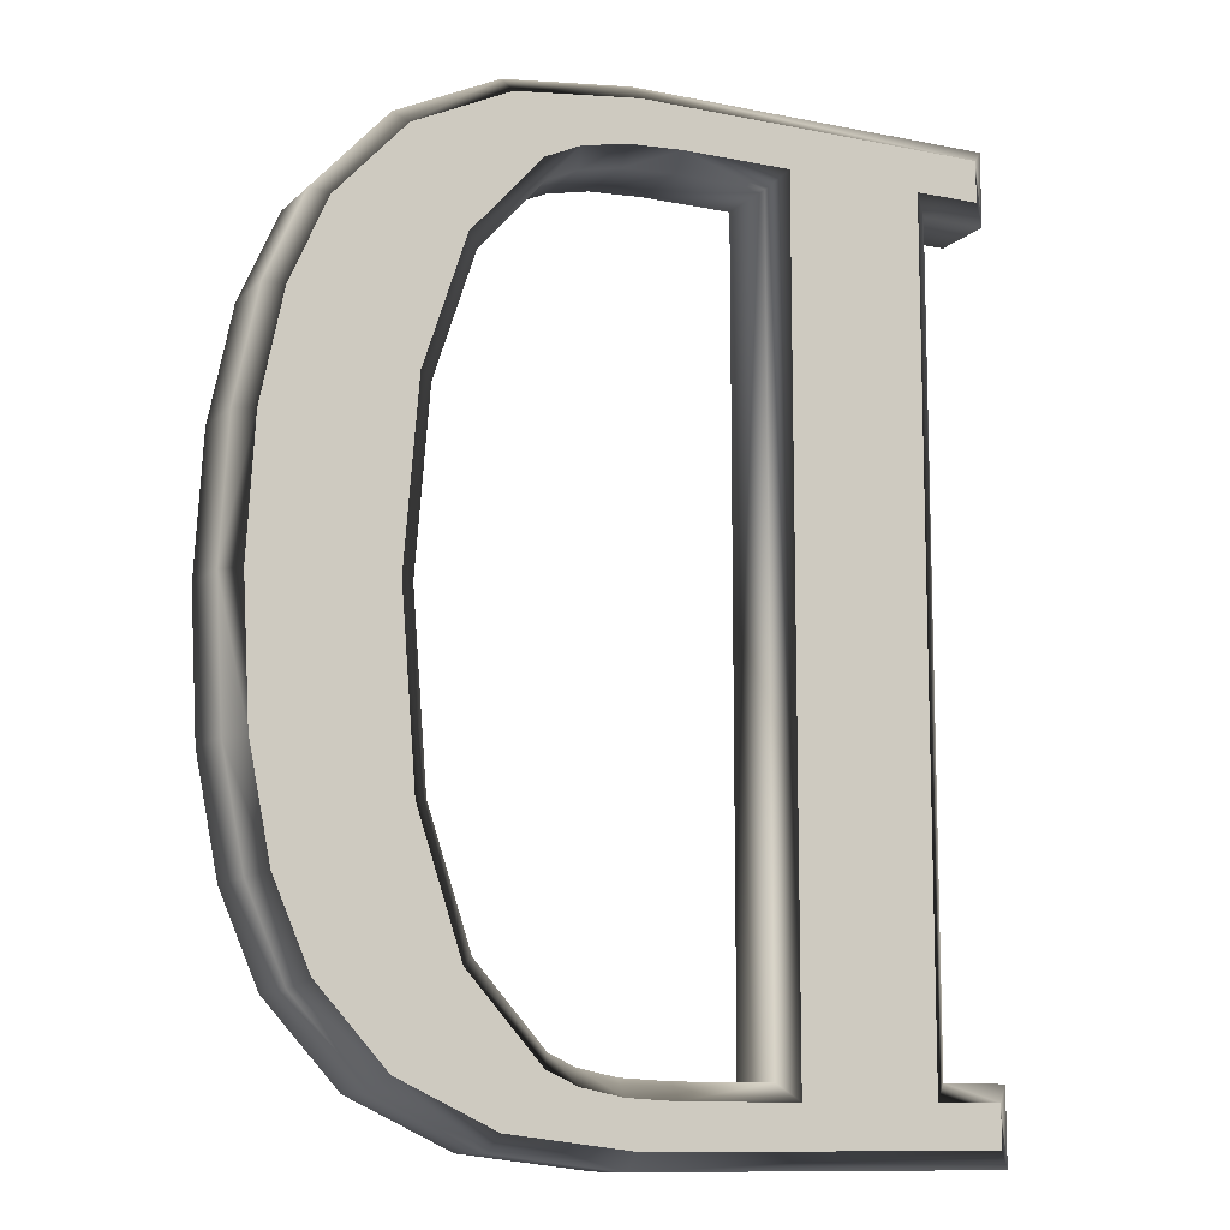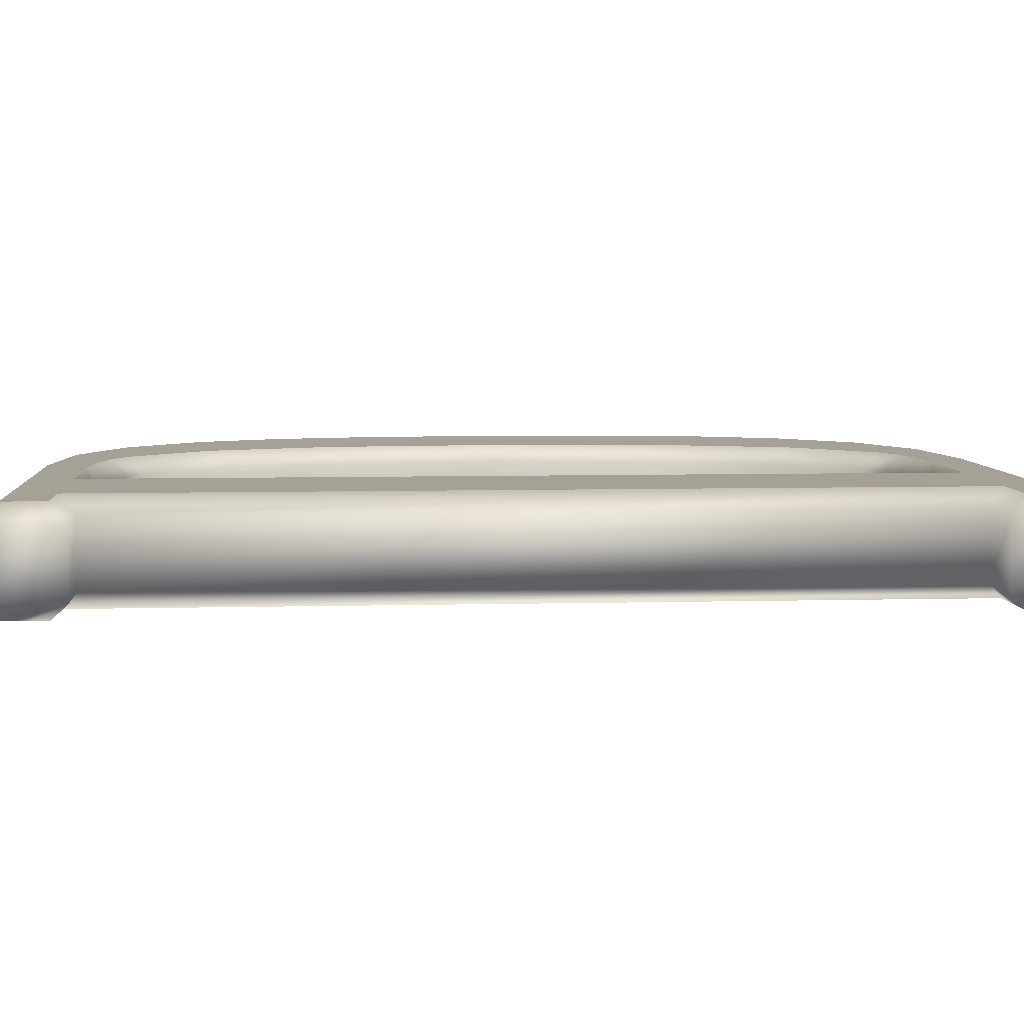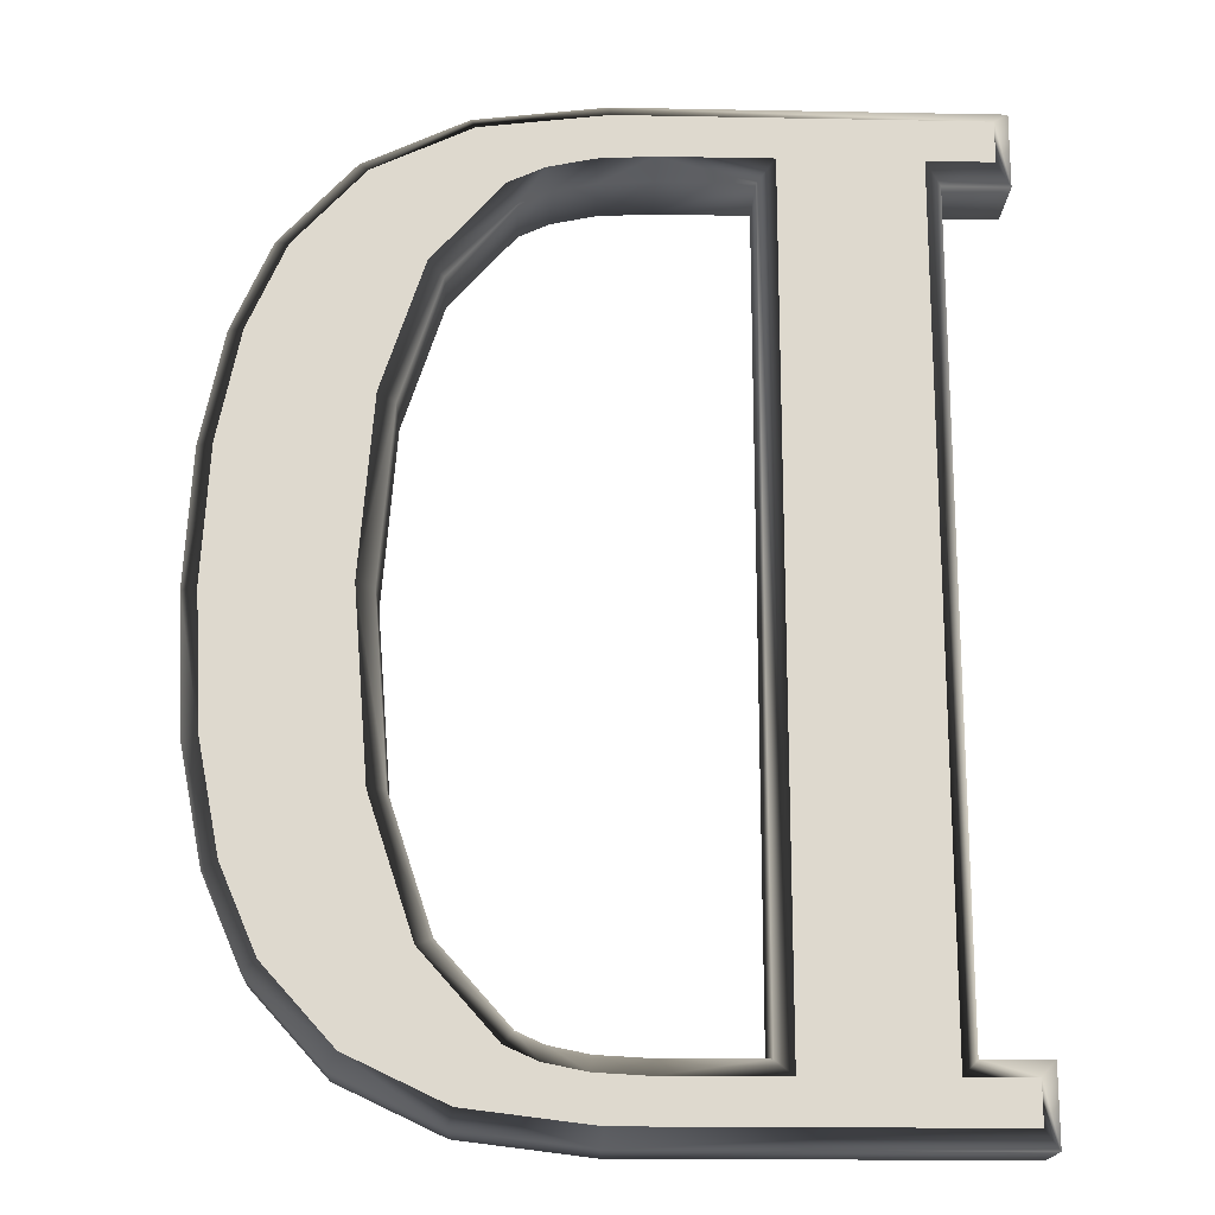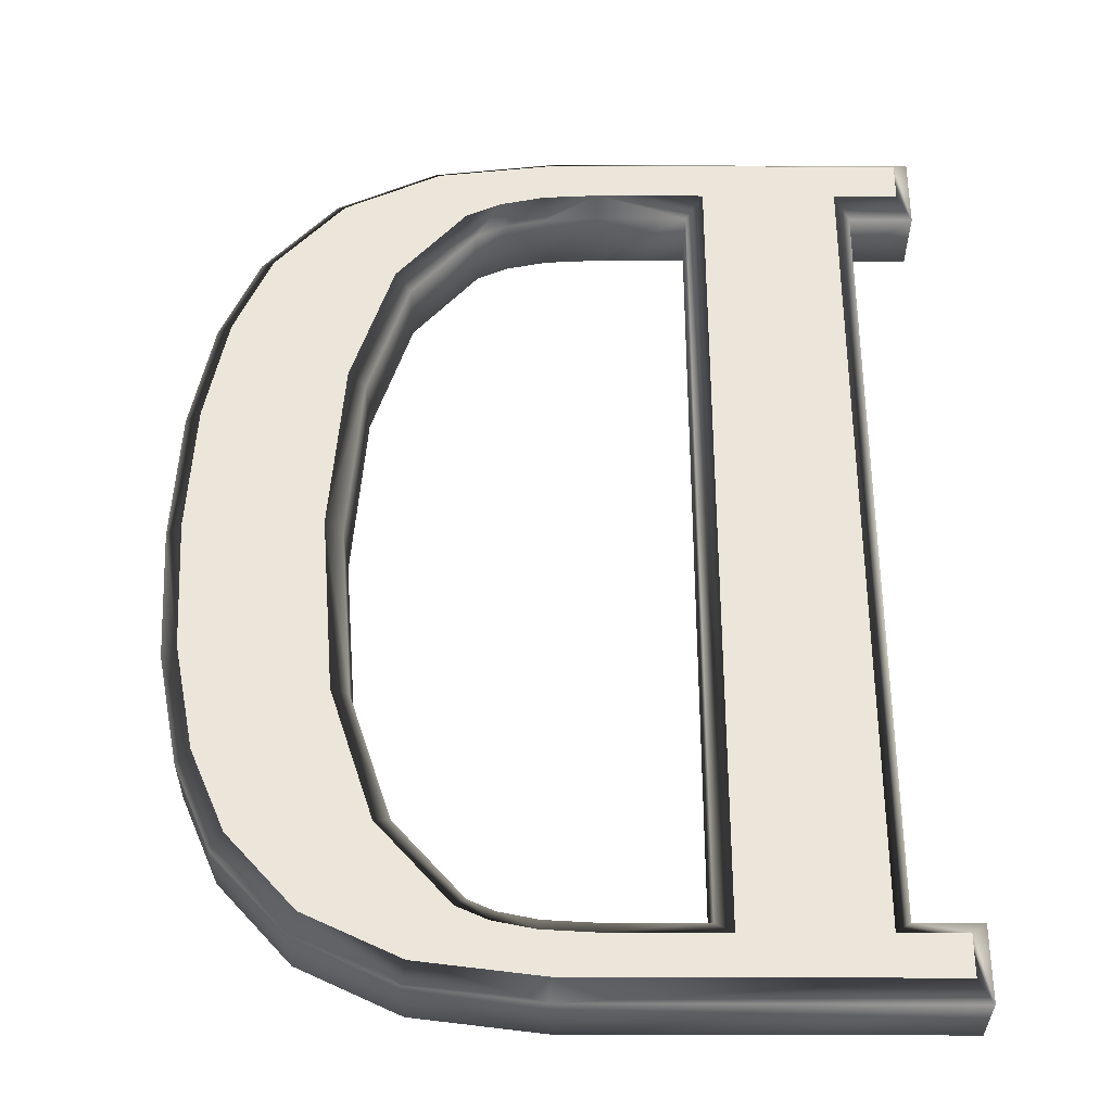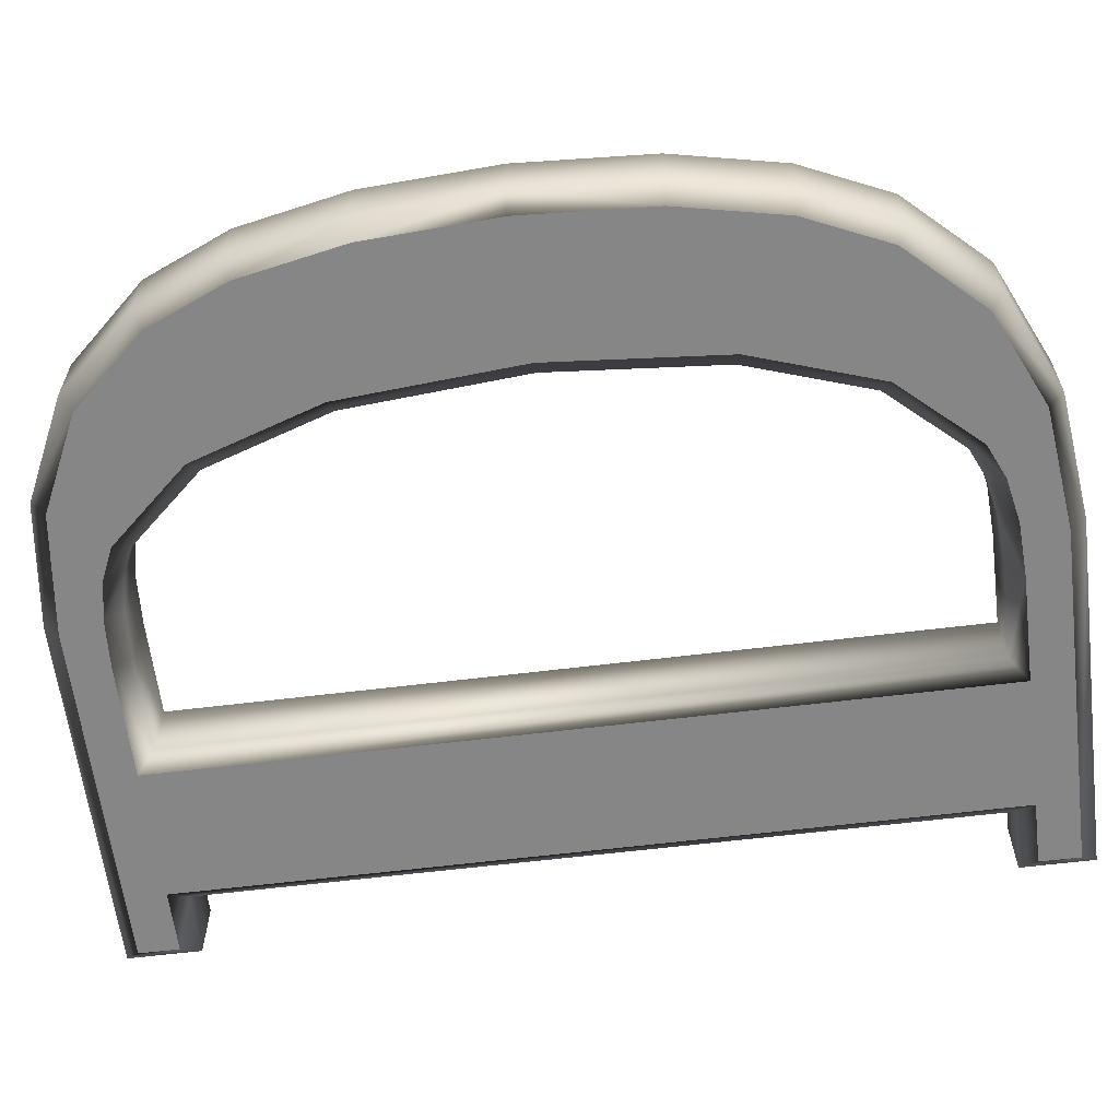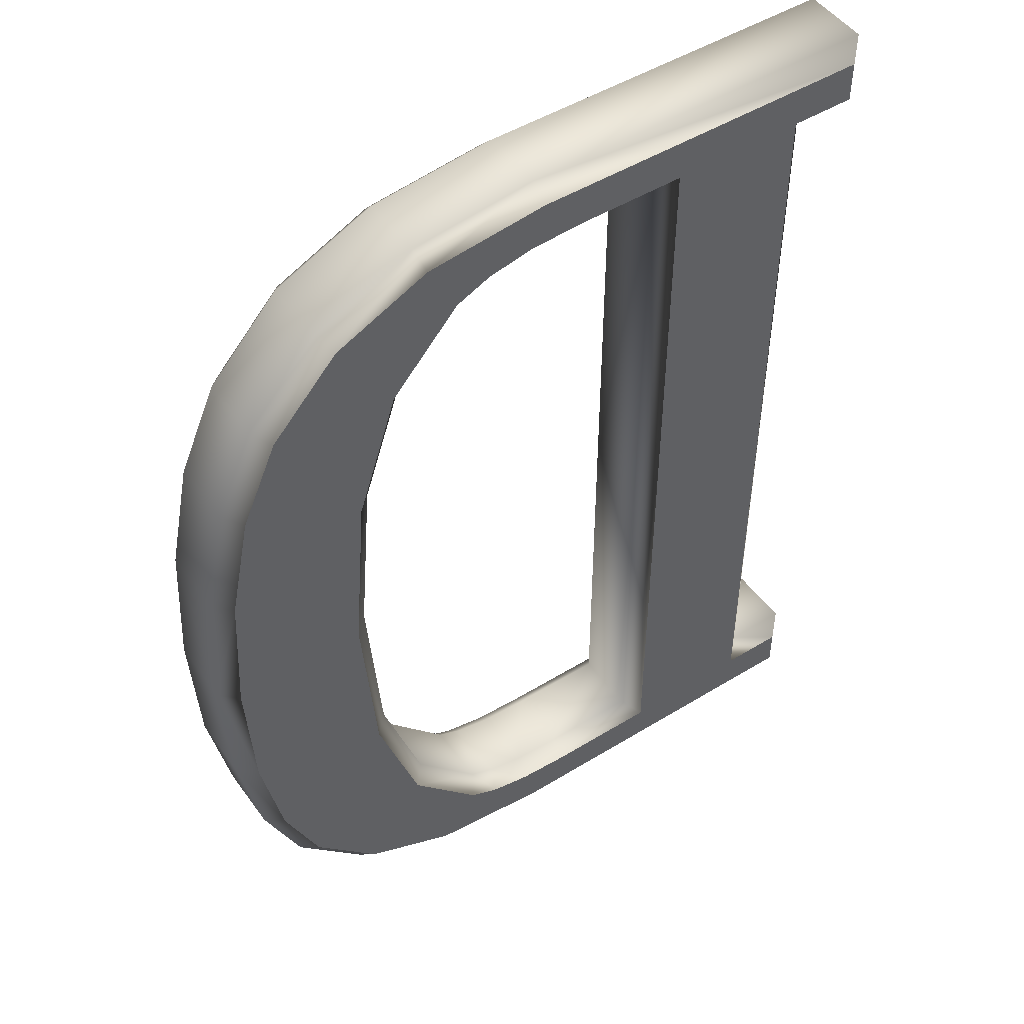
<metadata>
{"format":"obj","ext":"obj","renderer":"f3d","projection":"perspective","resolution":1024,"background":"white","views":[{"elev":-11.0,"azim":153.8,"up":"+Y"},{"elev":6.1,"azim":-94.6,"up":"+Z"},{"elev":-17.9,"azim":177.9,"up":"+Y"},{"elev":-33.5,"azim":179.6,"up":"+Y"},{"elev":-62.0,"azim":97.1,"up":"+Z"},{"elev":49.0,"azim":145.7,"up":"+Y"}]}
</metadata>
<code>
v -0.1821 0.2381 0.02
v -0.1821 -0.2381 0.02
v -0.221 -0.2381 0.02
v -0.221 -0.2828 0.02
v 0.003406 -0.2828 0.02
v 0.07848 -0.2736 0.02
v 0.1384 -0.2453 0.02
v 0.1814 -0.1979 0.02
v 0.2036 -0.1463 0.02
v 0.2167 -0.08043 0.02
v 0.221 1.2e-05 0.02
v 0.2165 0.07998 0.02
v 0.2029 0.1459 0.02
v 0.1798 0.198 0.02
v 0.1362 0.2453 0.02
v 0.07563 0.2736 0.02
v 3.8e-05 0.2828 0.02
v -0.221 0.2828 0.02
v -0.221 0.2381 0.02
v -0.1821 0.2381 -0.02
v -0.1821 -0.2381 -0.02
v -0.221 -0.2381 -0.02
v -0.221 -0.2828 -0.02
v 0.003406 -0.2828 -0.02
v 0.07848 -0.2736 -0.02
v 0.1384 -0.2453 -0.02
v 0.1814 -0.1979 -0.02
v 0.2036 -0.1463 -0.02
v 0.2167 -0.08043 -0.02
v 0.221 1.2e-05 -0.02
v 0.2165 0.07998 -0.02
v 0.2029 0.1459 -0.02
v 0.1798 0.198 -0.02
v 0.1362 0.2453 -0.02
v 0.07563 0.2736 -0.02
v 3.8e-05 0.2828 -0.02
v -0.221 0.2828 -0.02
v -0.221 0.2381 -0.02
v -0.02552 0.2381 0.02
v 0.006314 0.2363 0.02
v 0.0314 0.2309 0.02
v 0.04942 0.2227 0.02
v 0.08837 0.1791 0.02
v 0.1124 0.1062 0.02
v 0.1206 0.00299 0.02
v 0.112 -0.1042 0.02
v 0.08704 -0.1799 0.02
v 0.04646 -0.2253 0.02
v 0.03094 -0.2323 0.02
v 0.008208 -0.2369 0.02
v -0.02139 -0.2385 0.02
v -0.08063 -0.2385 0.02
v -0.08063 0.2381 0.02
v -0.02552 0.2381 -0.02
v 0.006314 0.2363 -0.02
v 0.0314 0.2309 -0.02
v 0.04942 0.2227 -0.02
v 0.08837 0.1791 -0.02
v 0.1124 0.1062 -0.02
v 0.1206 0.00299 -0.02
v 0.112 -0.1042 -0.02
v 0.08704 -0.1799 -0.02
v 0.04646 -0.2253 -0.02
v 0.03094 -0.2323 -0.02
v 0.008208 -0.2369 -0.02
v -0.02139 -0.2385 -0.02
v -0.08063 -0.2385 -0.02
v -0.08063 0.2381 -0.02
v -0.1721 0.2481 -0.03
v -0.1721 -0.2481 -0.03
v -0.211 -0.2481 -0.03
v -0.211 -0.2728 -0.03
v 0.002795 -0.2728 -0.03
v 0.07566 -0.2639 -0.03
v 0.1323 -0.2371 -0.03
v 0.1728 -0.1925 -0.03
v 0.194 -0.1433 -0.03
v 0.2067 -0.07918 -0.03
v 0.2109 -0 -0.03
v 0.2065 0.07868 -0.03
v 0.1933 0.1428 -0.03
v 0.1713 0.1925 -0.03
v 0.1301 0.2371 -0.03
v 0.07284 0.2639 -0.03
v -0.000568 0.2728 -0.03
v -0.211 0.2728 -0.03
v -0.211 0.2481 -0.03
v -0.02523 0.2481 -0.03
v 0.007653 0.2462 -0.03
v 0.03456 0.2405 -0.03
v 0.05549 0.2309 -0.03
v 0.09721 0.1842 -0.03
v 0.1223 0.1082 -0.03
v 0.1306 0.00299 -0.03
v 0.1219 -0.1062 -0.03
v 0.09589 -0.185 -0.03
v 0.0525 -0.2336 -0.03
v 0.03402 -0.2419 -0.03
v 0.00948 -0.2468 -0.03
v -0.02112 -0.2485 -0.03
v -0.09063 -0.2485 -0.03
v -0.09063 0.2481 -0.03
v -0.1721 0.2481 0.03
v -0.1721 -0.2481 0.03
v -0.211 -0.2481 0.03
v -0.211 -0.2728 0.03
v 0.002795 -0.2728 0.03
v 0.07566 -0.2639 0.03
v 0.1323 -0.2371 0.03
v 0.1728 -0.1925 0.03
v 0.194 -0.1433 0.03
v 0.2067 -0.07918 0.03
v 0.2109 0 0.03
v 0.2065 0.07868 0.03
v 0.1933 0.1428 0.03
v 0.1713 0.1925 0.03
v 0.1301 0.2371 0.03
v 0.07284 0.2639 0.03
v -0.000568 0.2728 0.03
v -0.211 0.2728 0.03
v -0.211 0.2481 0.03
v -0.02523 0.2481 0.03
v 0.007653 0.2462 0.03
v 0.03456 0.2405 0.03
v 0.05549 0.2309 0.03
v 0.09721 0.1842 0.03
v 0.1223 0.1082 0.03
v 0.1306 0.00299 0.03
v 0.1219 -0.1062 0.03
v 0.09589 -0.185 0.03
v 0.0525 -0.2336 0.03
v 0.03402 -0.2419 0.03
v 0.00948 -0.2468 0.03
v -0.02112 -0.2485 0.03
v -0.09063 -0.2485 0.03
v -0.09063 0.2481 0.03
f 72 73 74
f 72 74 100
f 72 100 101
f 72 101 70
f 72 70 71
f 100 74 99
f 99 74 98
f 98 74 75
f 98 75 97
f 97 75 76
f 97 76 96
f 96 76 77
f 96 77 95
f 95 77 78
f 95 78 79
f 95 79 94
f 94 79 80
f 94 80 93
f 93 80 81
f 93 81 92
f 92 81 82
f 92 82 91
f 91 82 83
f 91 83 90
f 90 83 89
f 70 101 102
f 70 102 69
f 89 83 84
f 88 89 84
f 102 88 84
f 69 102 84
f 87 69 84
f 87 84 85
f 87 85 86
f 106 107 108
f 106 108 134
f 106 134 135
f 106 135 104
f 106 104 105
f 134 108 133
f 133 108 132
f 132 108 109
f 132 109 131
f 131 109 110
f 131 110 130
f 130 110 111
f 130 111 129
f 129 111 112
f 129 112 113
f 129 113 128
f 128 113 114
f 128 114 127
f 127 114 115
f 127 115 126
f 126 115 116
f 126 116 125
f 125 116 117
f 125 117 124
f 124 117 123
f 104 135 136
f 104 136 103
f 123 117 118
f 122 123 118
f 136 122 118
f 103 136 118
f 121 103 118
f 121 118 119
f 121 119 120
f 68 67 101
f 68 101 102
f 67 66 100
f 67 100 101
f 66 65 100
f 65 99 100
f 65 64 99
f 64 98 99
f 64 63 98
f 63 97 98
f 63 62 96
f 63 96 97
f 62 61 95
f 62 95 96
f 61 60 94
f 61 94 95
f 60 59 94
f 59 93 94
f 59 58 93
f 58 92 93
f 58 57 92
f 57 91 92
f 57 56 90
f 57 90 91
f 56 55 89
f 56 89 90
f 55 54 88
f 55 88 89
f 54 68 88
f 68 102 88
f 53 52 67
f 53 67 68
f 52 51 66
f 52 66 67
f 51 50 65
f 51 65 66
f 50 49 64
f 50 64 65
f 49 48 63
f 49 63 64
f 48 47 62
f 48 62 63
f 47 46 61
f 47 61 62
f 46 45 60
f 46 60 61
f 45 44 59
f 45 59 60
f 44 43 58
f 44 58 59
f 43 42 57
f 43 57 58
f 42 41 56
f 42 56 57
f 41 40 55
f 41 55 56
f 40 39 54
f 40 54 55
f 39 53 68
f 39 68 54
f 136 135 52
f 136 52 53
f 135 134 52
f 134 51 52
f 134 133 50
f 134 50 51
f 133 132 49
f 133 49 50
f 132 131 48
f 132 48 49
f 131 130 48
f 130 47 48
f 130 129 47
f 129 46 47
f 129 128 46
f 128 45 46
f 128 127 44
f 128 44 45
f 127 126 43
f 127 43 44
f 126 125 42
f 126 42 43
f 125 124 42
f 124 41 42
f 124 123 41
f 123 40 41
f 123 122 40
f 122 39 40
f 122 136 53
f 122 53 39
f 38 37 86
f 38 86 87
f 37 36 86
f 36 85 86
f 36 35 84
f 36 84 85
f 35 34 83
f 35 83 84
f 34 33 83
f 33 82 83
f 33 32 82
f 32 81 82
f 32 31 81
f 31 80 81
f 31 30 80
f 30 79 80
f 30 29 78
f 30 78 79
f 29 28 77
f 29 77 78
f 28 27 76
f 28 76 77
f 27 26 75
f 27 75 76
f 26 25 75
f 25 74 75
f 25 24 74
f 24 73 74
f 24 23 72
f 24 72 73
f 23 22 71
f 23 71 72
f 22 21 71
f 21 70 71
f 21 20 69
f 21 69 70
f 20 38 87
f 20 87 69
f 19 18 37
f 19 37 38
f 18 17 36
f 18 36 37
f 17 16 35
f 17 35 36
f 16 15 34
f 16 34 35
f 15 14 33
f 15 33 34
f 14 13 32
f 14 32 33
f 13 12 31
f 13 31 32
f 12 11 30
f 12 30 31
f 11 10 29
f 11 29 30
f 10 9 28
f 10 28 29
f 9 8 27
f 9 27 28
f 8 7 26
f 8 26 27
f 7 6 25
f 7 25 26
f 6 5 24
f 6 24 25
f 5 4 23
f 5 23 24
f 4 3 22
f 4 22 23
f 3 2 21
f 3 21 22
f 2 1 20
f 2 20 21
f 1 19 38
f 1 38 20
f 121 120 18
f 121 18 19
f 120 119 17
f 120 17 18
f 119 118 17
f 118 16 17
f 118 117 16
f 117 15 16
f 117 116 14
f 117 14 15
f 116 115 13
f 116 13 14
f 115 114 12
f 115 12 13
f 114 113 11
f 114 11 12
f 113 112 11
f 112 10 11
f 112 111 10
f 111 9 10
f 111 110 9
f 110 8 9
f 110 109 8
f 109 7 8
f 109 108 6
f 109 6 7
f 108 107 5
f 108 5 6
f 107 106 5
f 106 4 5
f 106 105 3
f 106 3 4
f 105 104 2
f 105 2 3
f 1 2 104
f 1 104 103
f 19 1 121
f 1 103 121

</code>
